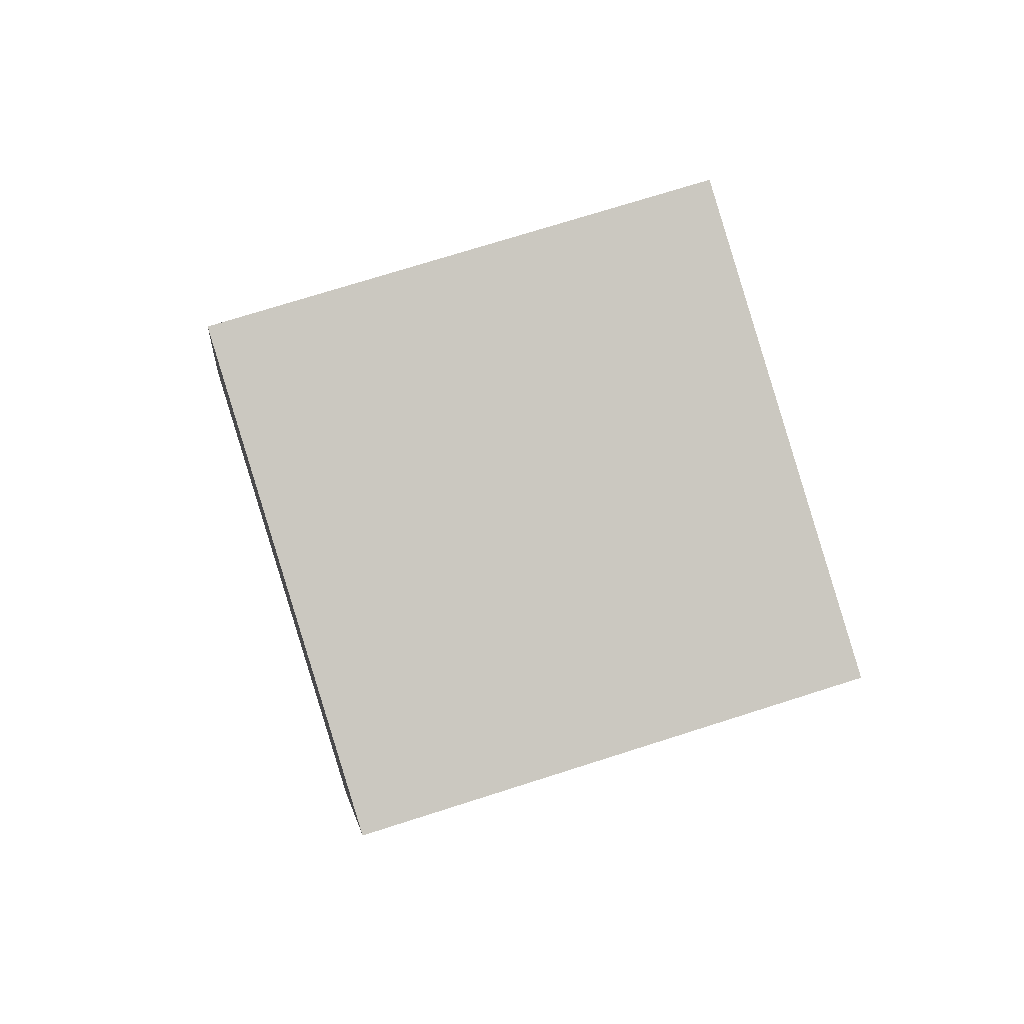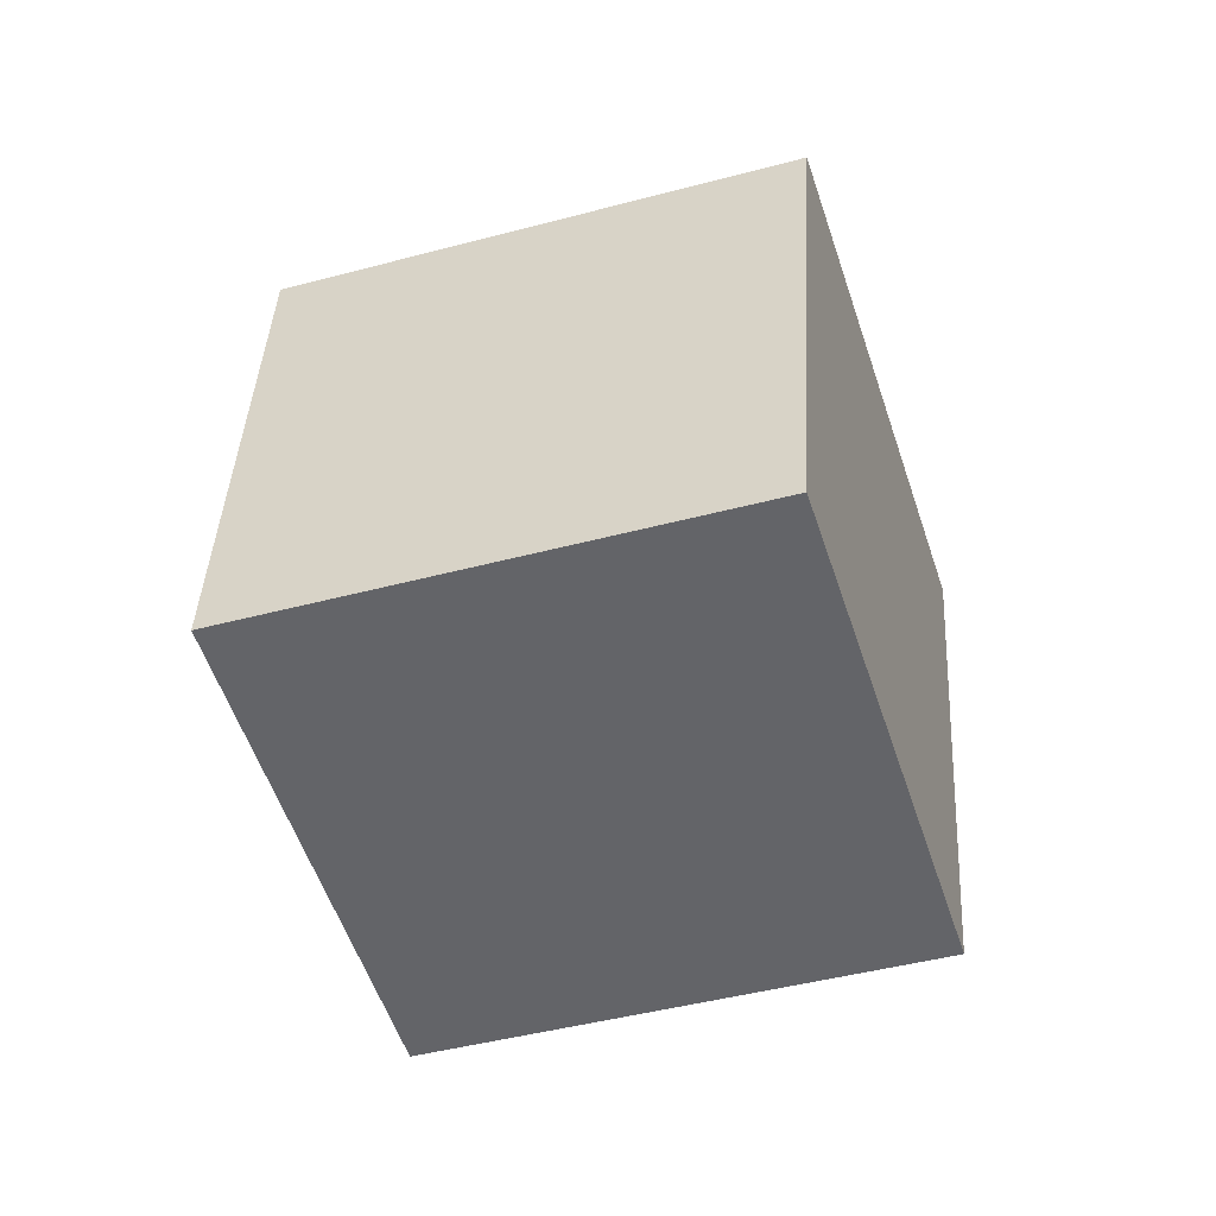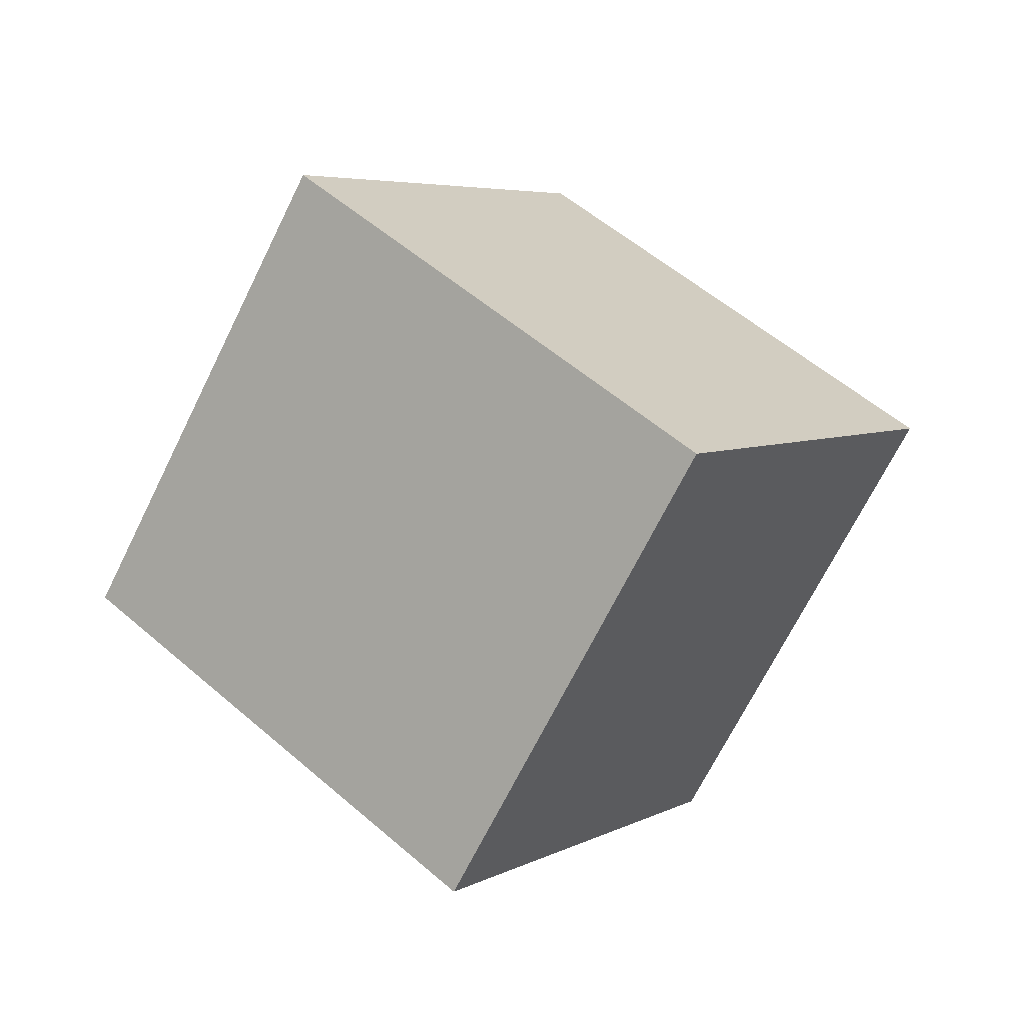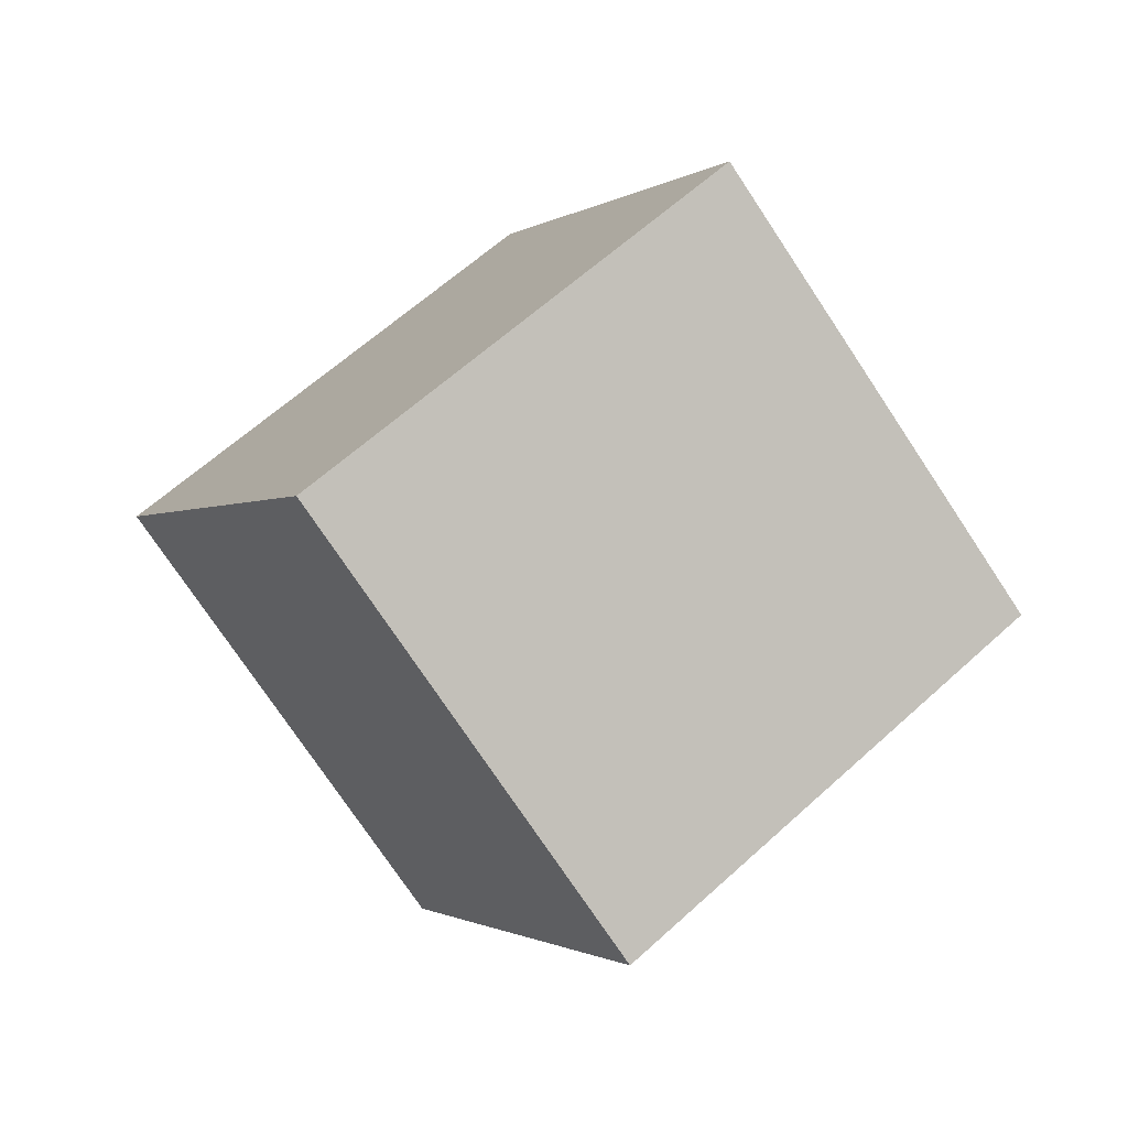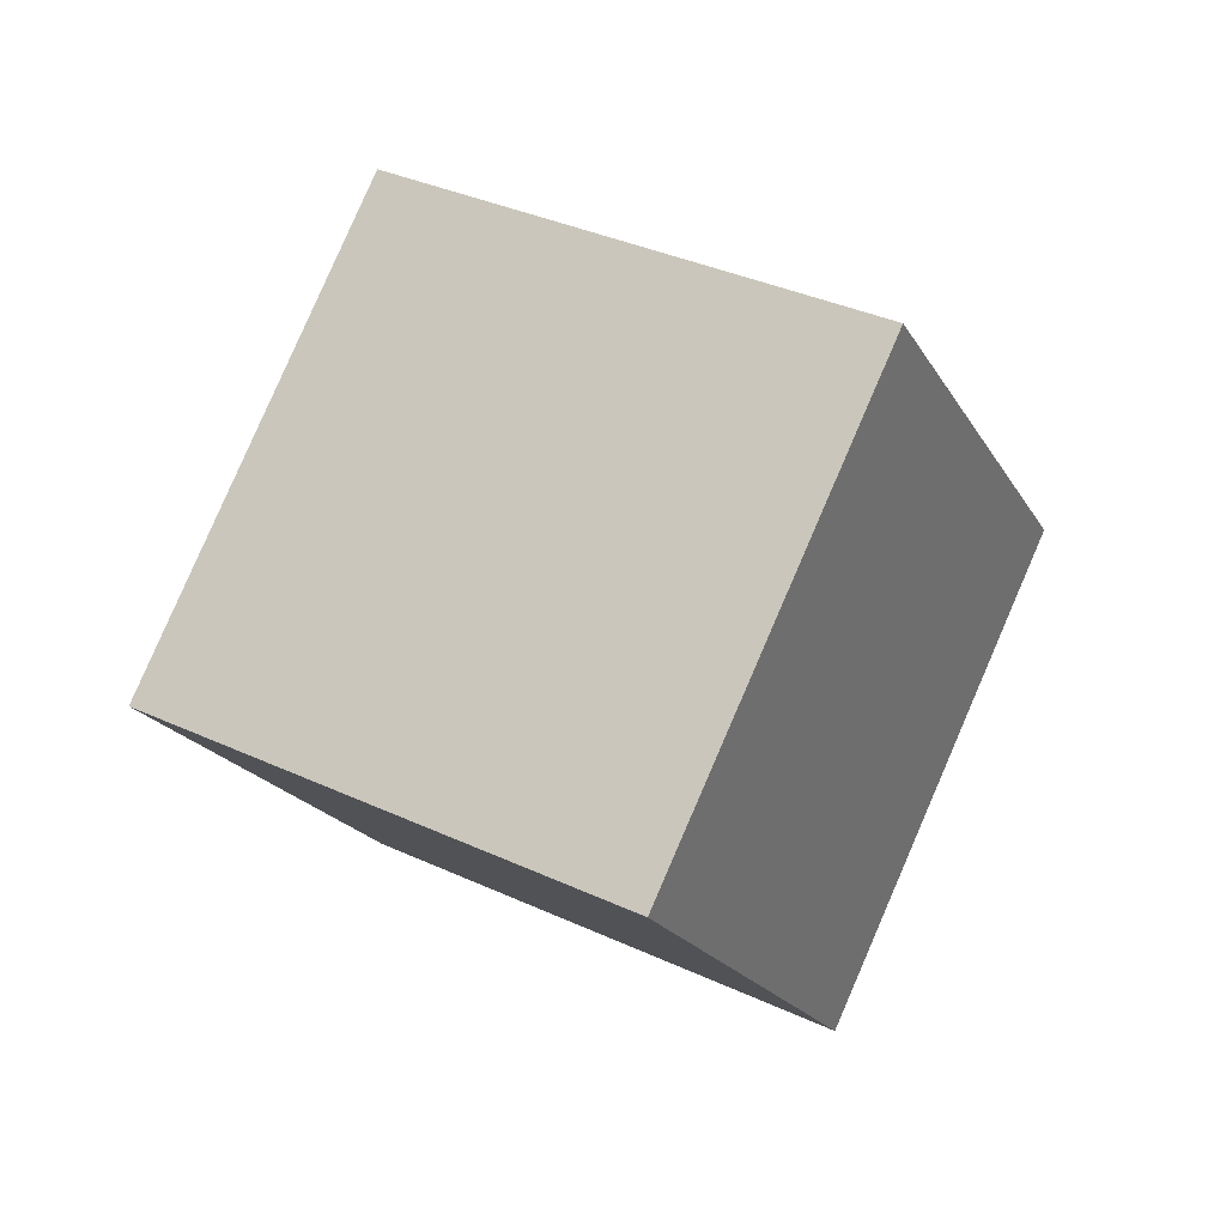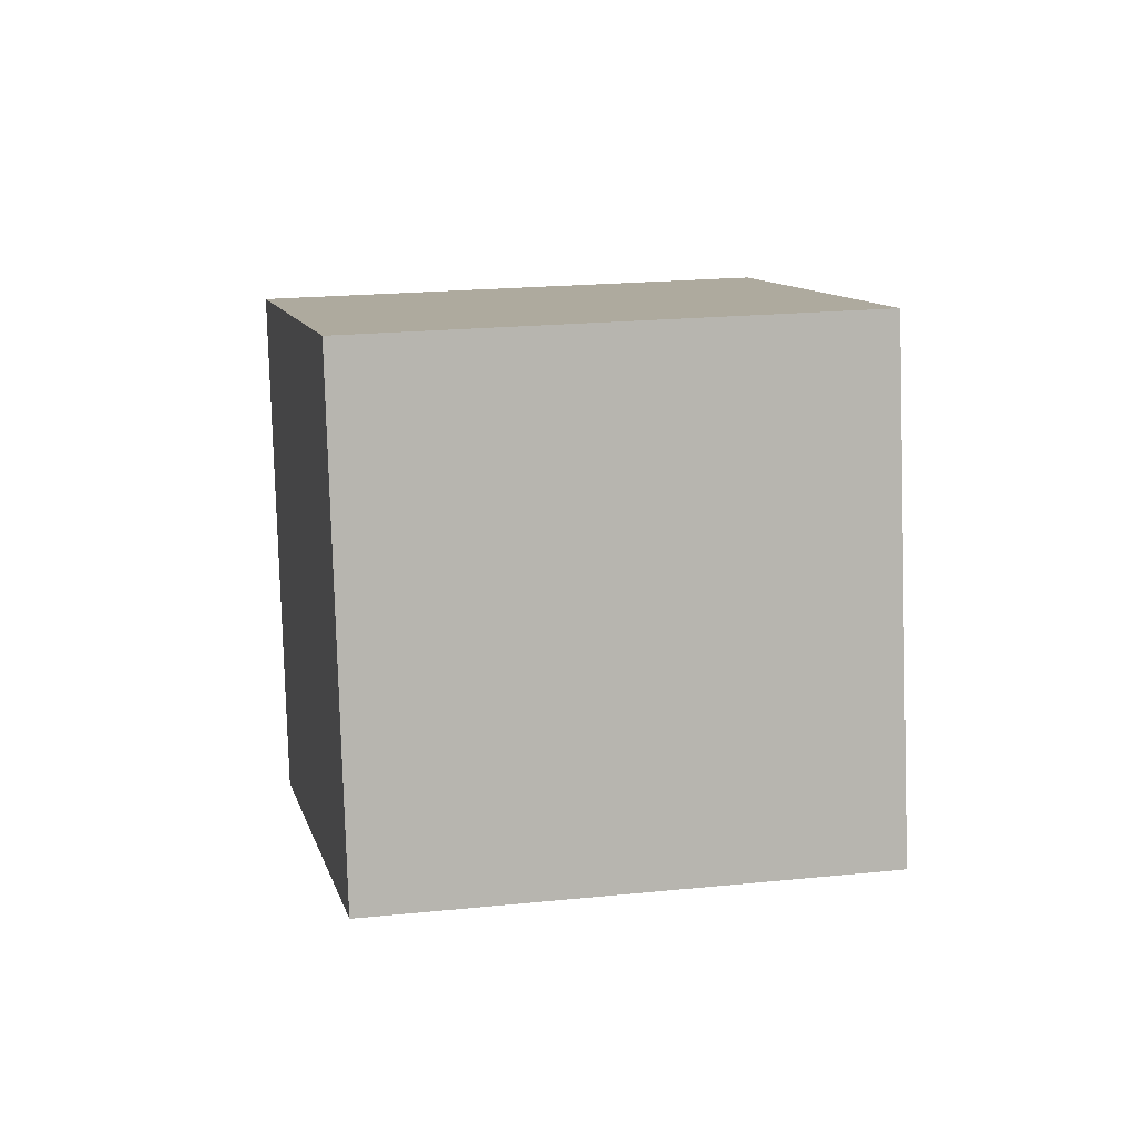
<metadata>
{"format":"obj","ext":"obj","renderer":"f3d","projection":"perspective","resolution":1024,"background":"white","views":[{"elev":53.5,"azim":-132.0,"up":"+Z"},{"elev":55.7,"azim":-123.4,"up":"+Y"},{"elev":46.6,"azim":107.7,"up":"+Z"},{"elev":4.5,"azim":-48.8,"up":"+Z"},{"elev":0.7,"azim":-9.4,"up":"+Y"},{"elev":44.6,"azim":54.7,"up":"+Z"}]}
</metadata>
<code>
o Cube.075_Cube.1036
v 0.3802 -0.6312 -0.9548
v 1.702 -1.145 0.02626
v -0.4608 -0.103 0.4552
v 0.8611 -0.6171 1.436
v 1.101 0.9279 -1.109
v 2.423 0.4138 -0.1279
v 0.26 1.456 0.301
v 1.582 0.942 1.282
f 2 3 1
f 4 7 3
f 8 5 7
f 6 1 5
f 7 1 3
f 4 6 8
f 2 4 3
f 4 8 7
f 8 6 5
f 6 2 1
f 7 5 1
f 4 2 6

</code>
